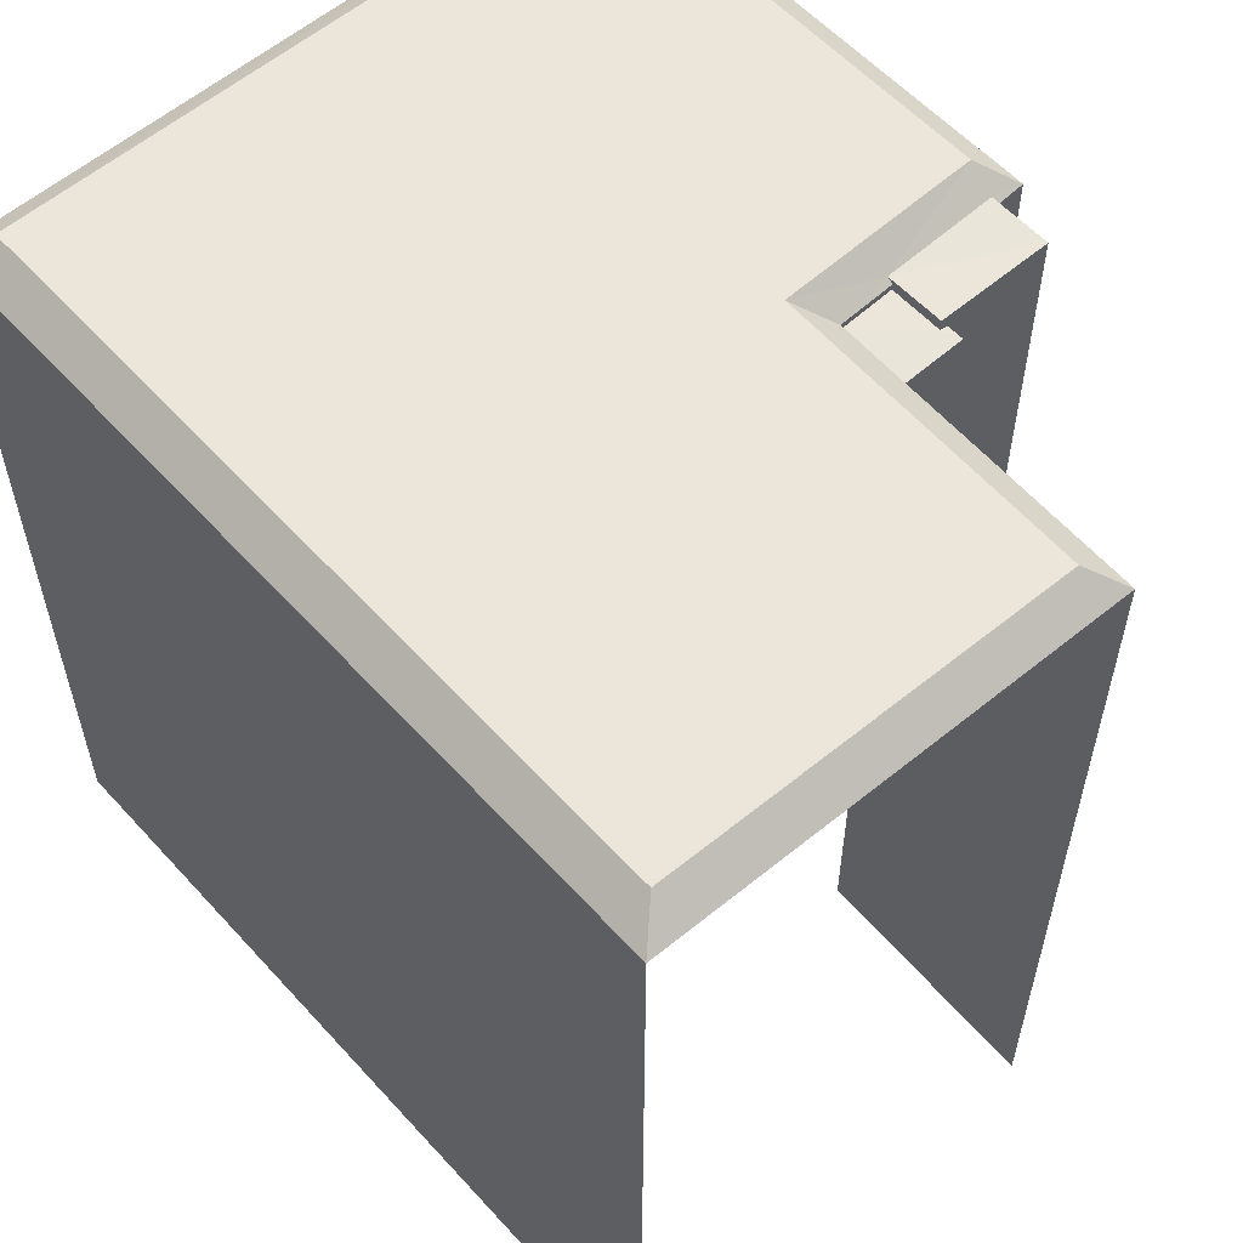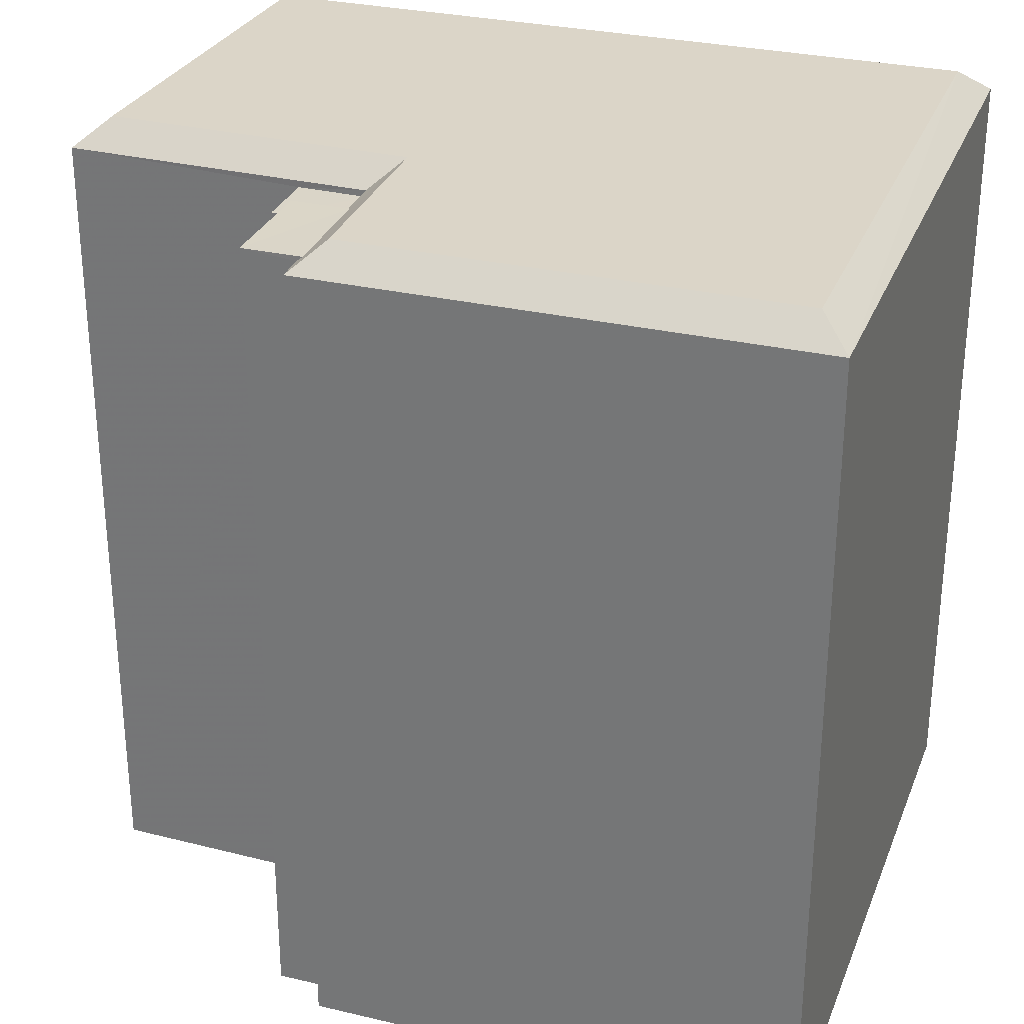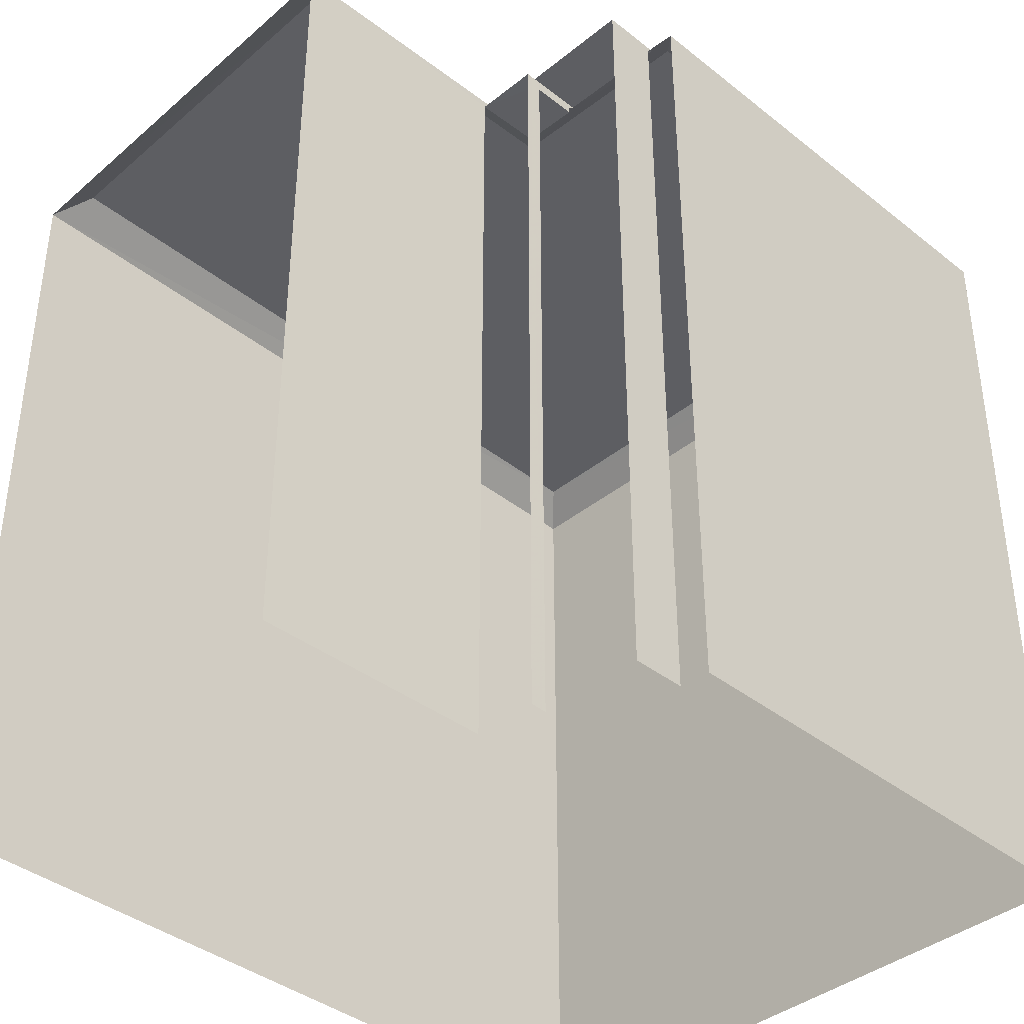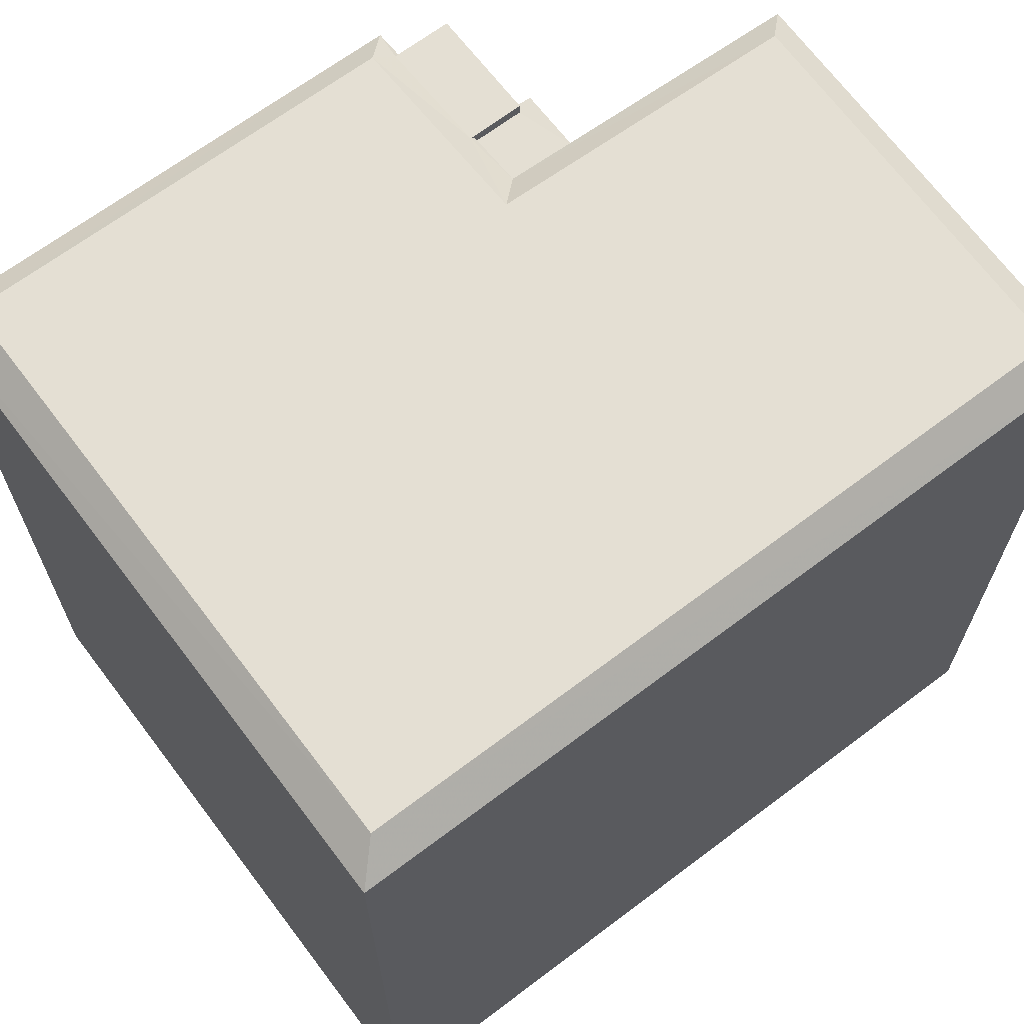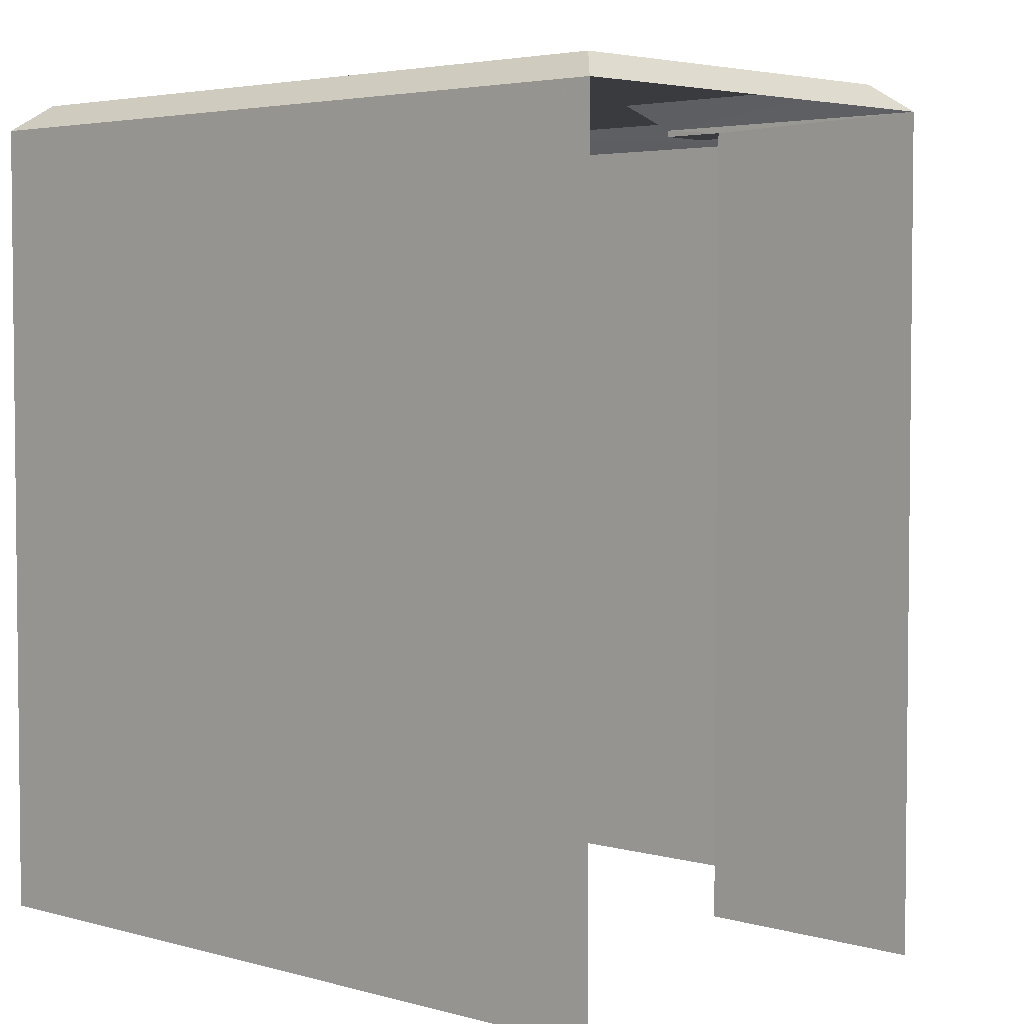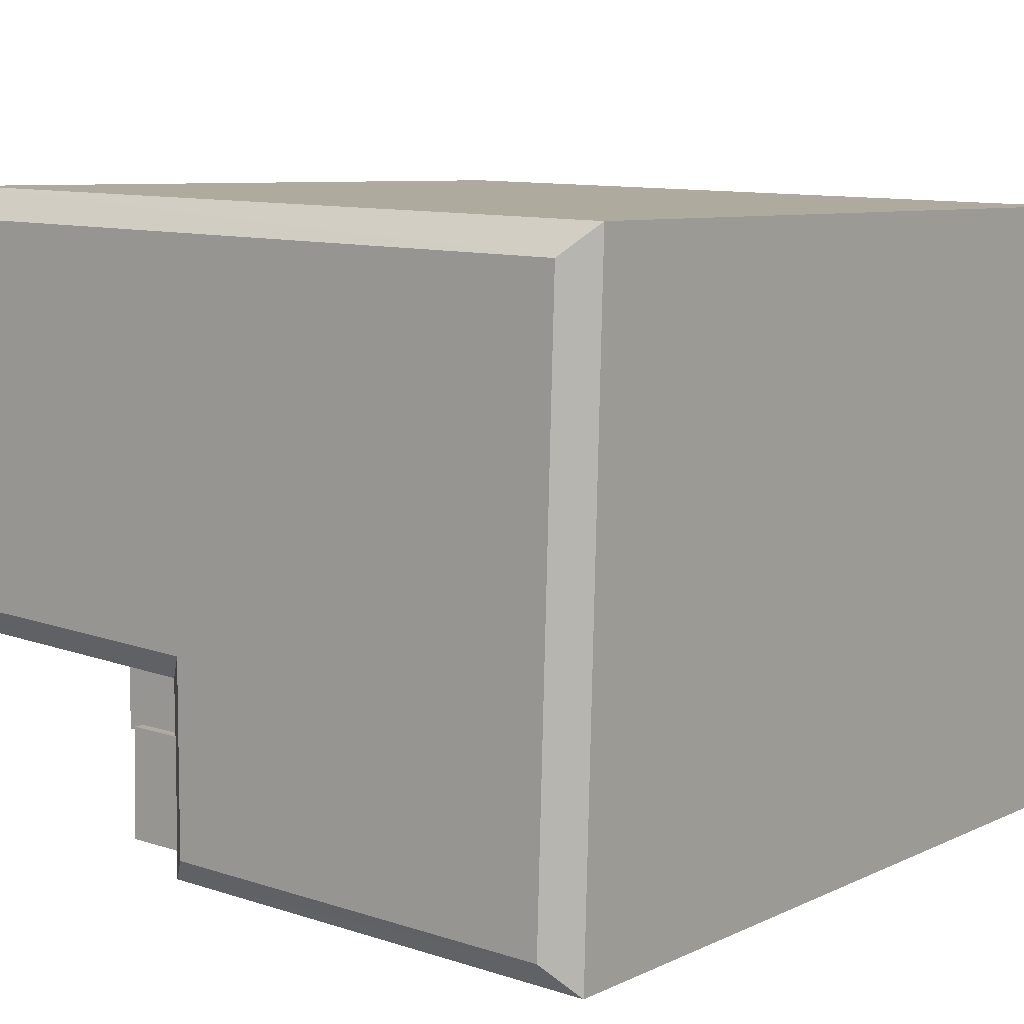
<metadata>
{"format":"obj","ext":"obj","renderer":"f3d","projection":"perspective","resolution":1024,"background":"white","views":[{"elev":57.6,"azim":-133.3,"up":"+Z"},{"elev":29.5,"azim":17.5,"up":"+Z"},{"elev":-39.2,"azim":-46.3,"up":"+Z"},{"elev":66.8,"azim":141.2,"up":"+Z"},{"elev":3.8,"azim":-138.7,"up":"+Z"},{"elev":8.1,"azim":38.6,"up":"+Y"}]}
</metadata>
<code>
v -3.723e+05 -1.046e+05 28.32
v -3.723e+05 -1.046e+05 28.32
v -3.723e+05 -1.046e+05 28.32
v -3.723e+05 -1.046e+05 28.32
v -3.723e+05 -1.046e+05 28.32
v -3.723e+05 -1.046e+05 28.32
v -3.723e+05 -1.046e+05 28.32
v -3.723e+05 -1.046e+05 28.32
v -3.723e+05 -1.046e+05 28.32
v -3.723e+05 -1.046e+05 28.32
v -3.723e+05 -1.046e+05 61.06
v -3.723e+05 -1.046e+05 61.06
v -3.723e+05 -1.046e+05 60.06
v -3.723e+05 -1.046e+05 60.06
v -3.723e+05 -1.046e+05 61.06
v -3.723e+05 -1.046e+05 61.06
v -3.723e+05 -1.046e+05 61.06
v -3.723e+05 -1.046e+05 61.06
v -3.723e+05 -1.046e+05 59.81
v -3.723e+05 -1.046e+05 59.81
v -3.723e+05 -1.046e+05 59.81
v -3.723e+05 -1.046e+05 59.81
v -3.723e+05 -1.046e+05 59.81
v -3.723e+05 -1.046e+05 59.81
v -3.723e+05 -1.046e+05 60.06
v -3.723e+05 -1.046e+05 60.06
v -3.723e+05 -1.046e+05 60.06
v -3.723e+05 -1.046e+05 60.25
v -3.723e+05 -1.046e+05 60.06
v -3.723e+05 -1.046e+05 60.25
v -3.723e+05 -1.046e+05 60.06
v -3.723e+05 -1.046e+05 60.06
v -3.723e+05 -1.046e+05 60.25
v -3.723e+05 -1.046e+05 60.25
f 1 2 3
f 3 4 5
f 1 6 2
f 7 6 1
f 8 9 5
f 10 1 9
f 9 1 3
f 9 3 5
f 22 27 26
f 22 24 27
f 1 10 19
f 21 1 19
f 9 8 23
f 8 34 23
f 23 33 20
f 23 34 33
f 32 6 7
f 25 32 7
f 5 4 13
f 29 5 13
f 11 12 13
f 14 11 13
f 15 16 17
f 17 16 11
f 15 18 16
f 11 16 12
f 19 20 21
f 21 20 22
f 19 23 20
f 22 20 24
f 18 25 26
f 16 18 26
f 26 27 28
f 29 13 30
f 28 30 12
f 16 26 28
f 30 13 12
f 16 28 12
f 17 31 32
f 15 17 32
f 18 32 25
f 18 15 32
f 28 33 34
f 30 28 34
f 17 14 31
f 17 11 14
f 31 2 6
f 32 31 6
f 7 21 25
f 25 21 26
f 7 1 21
f 26 21 22
f 31 3 2
f 31 14 3
f 9 19 10
f 9 23 19
f 14 4 3
f 14 13 4
f 8 29 34
f 34 29 30
f 5 29 8
f 28 27 33
f 27 20 33
f 27 24 20

</code>
